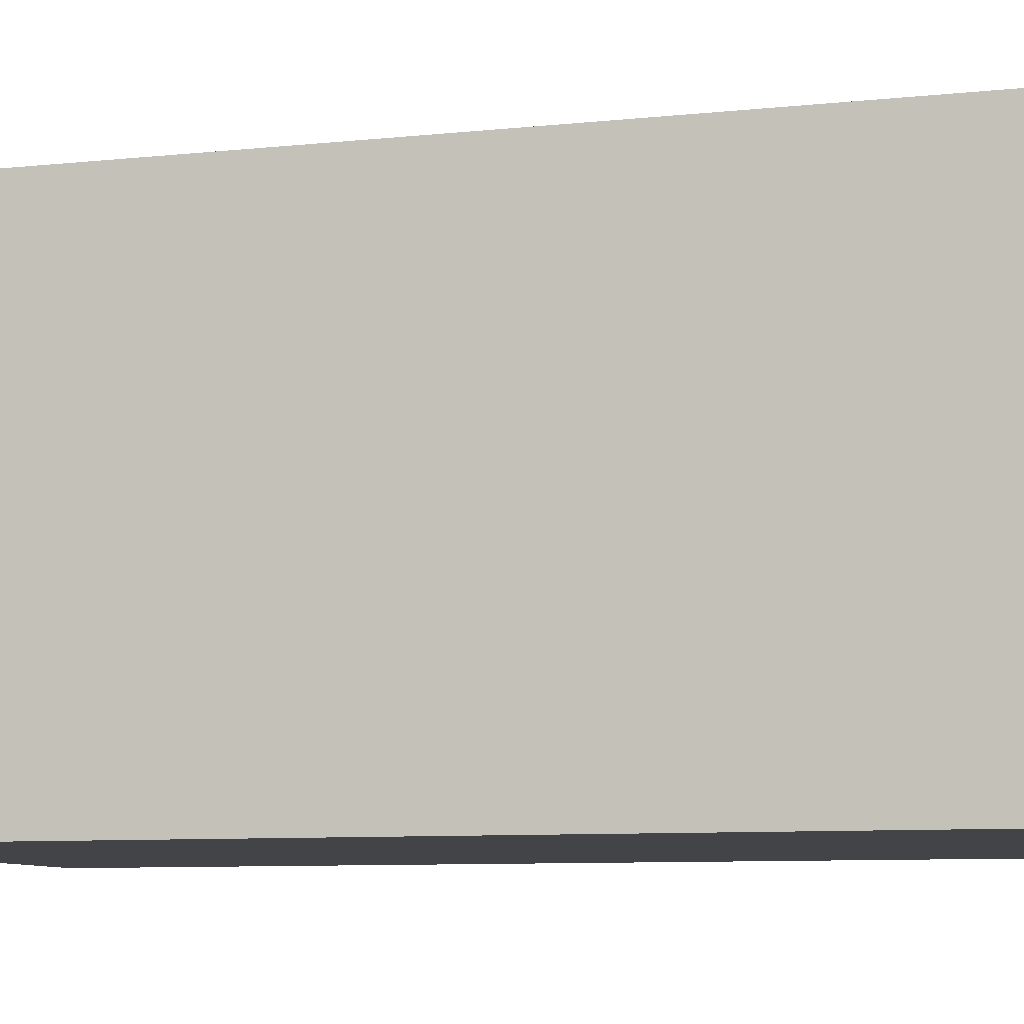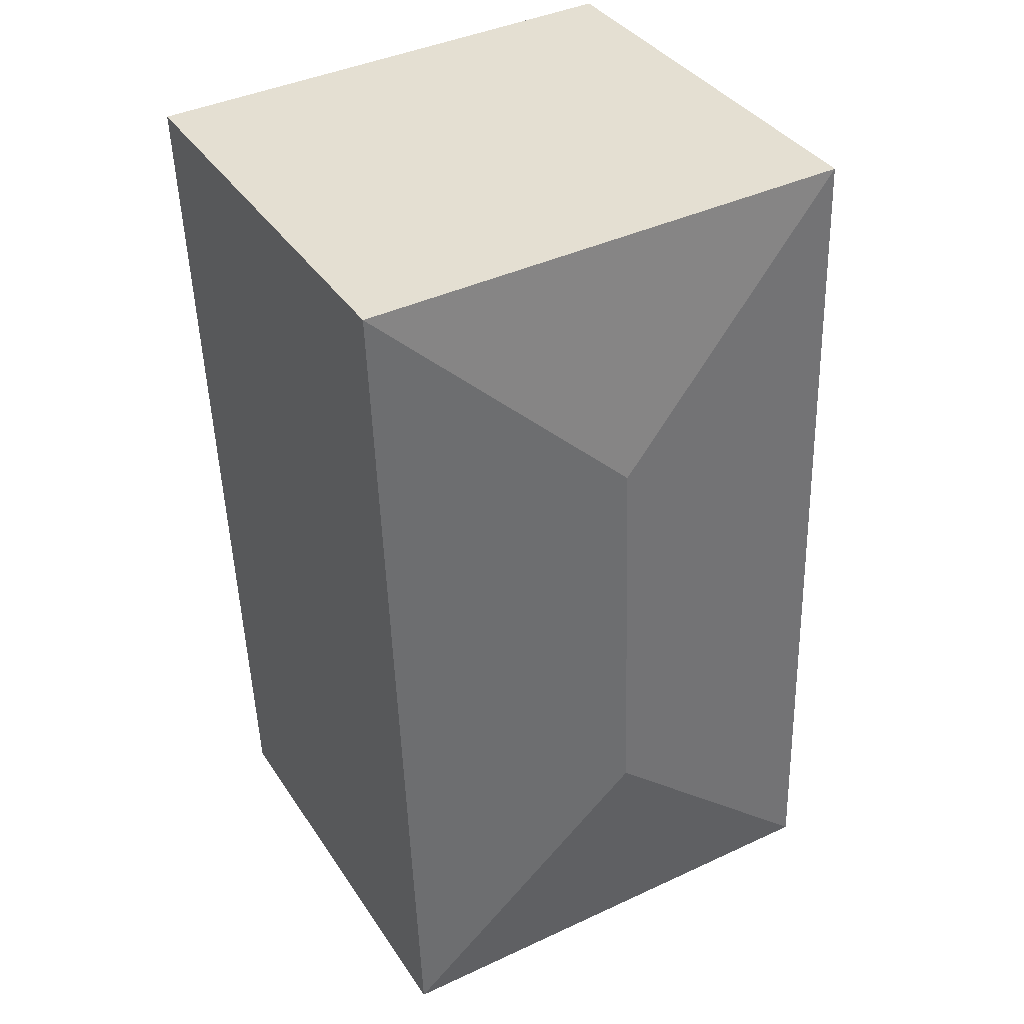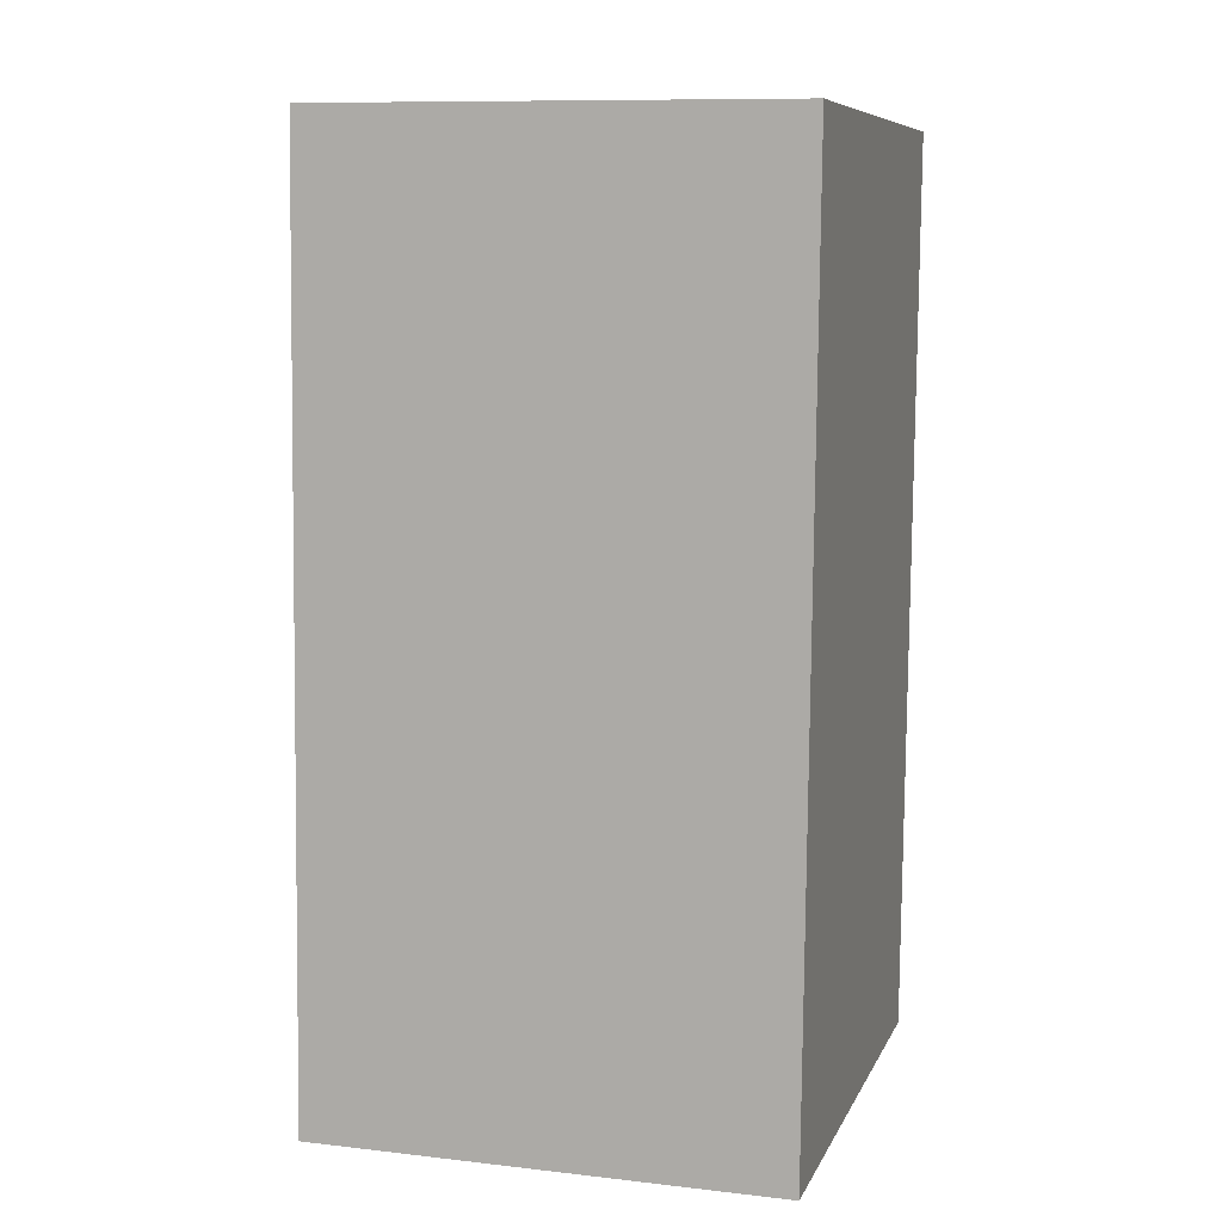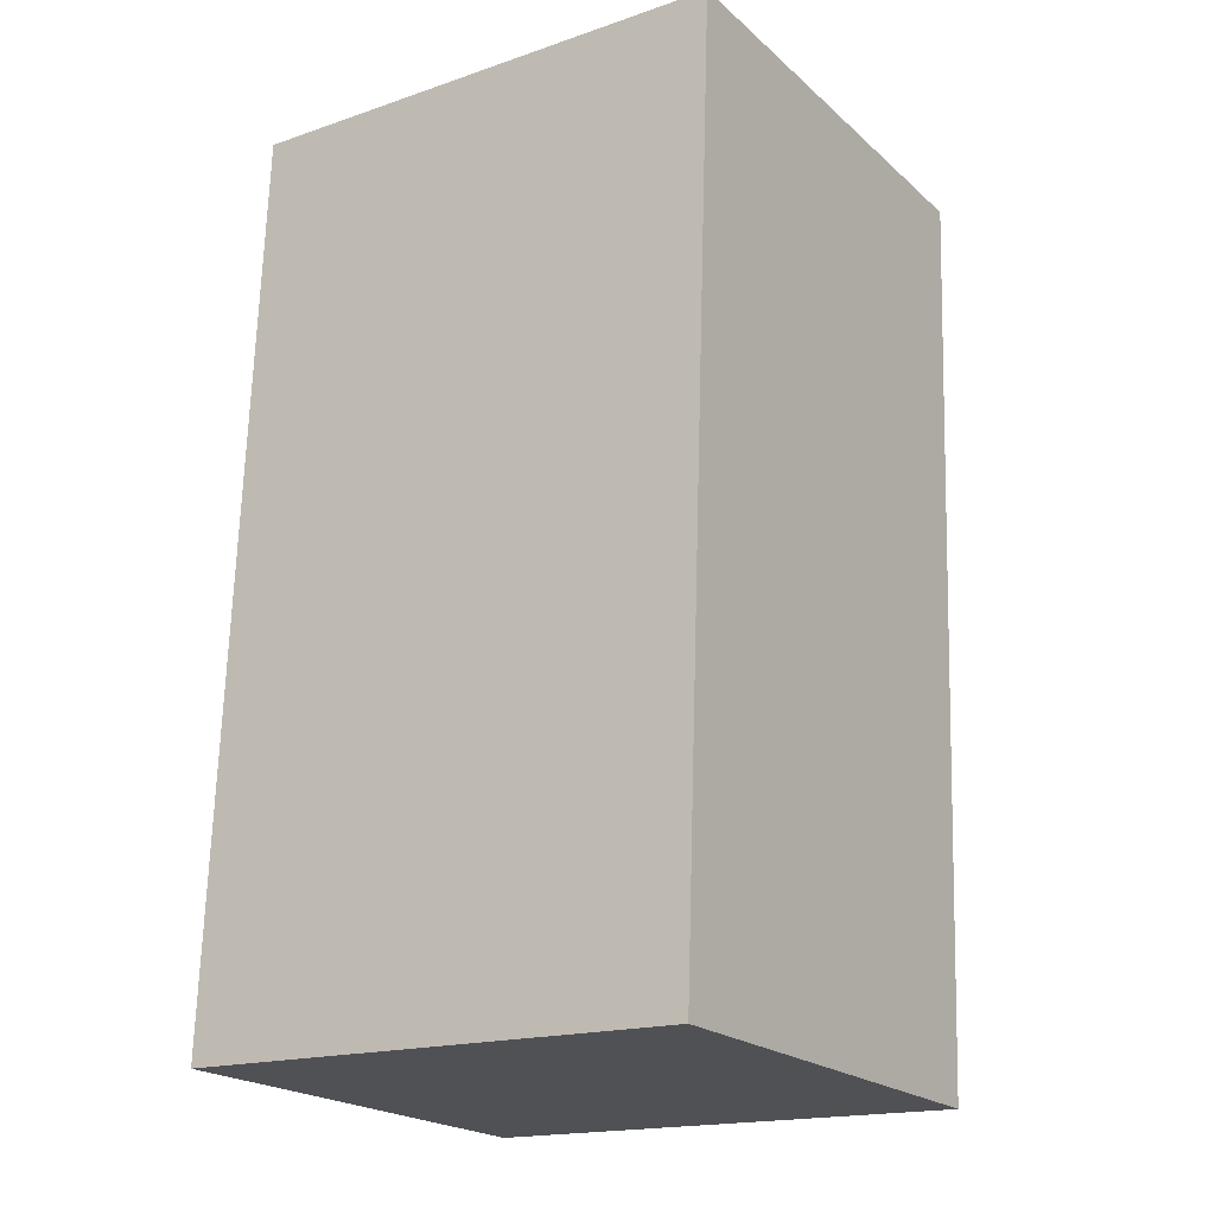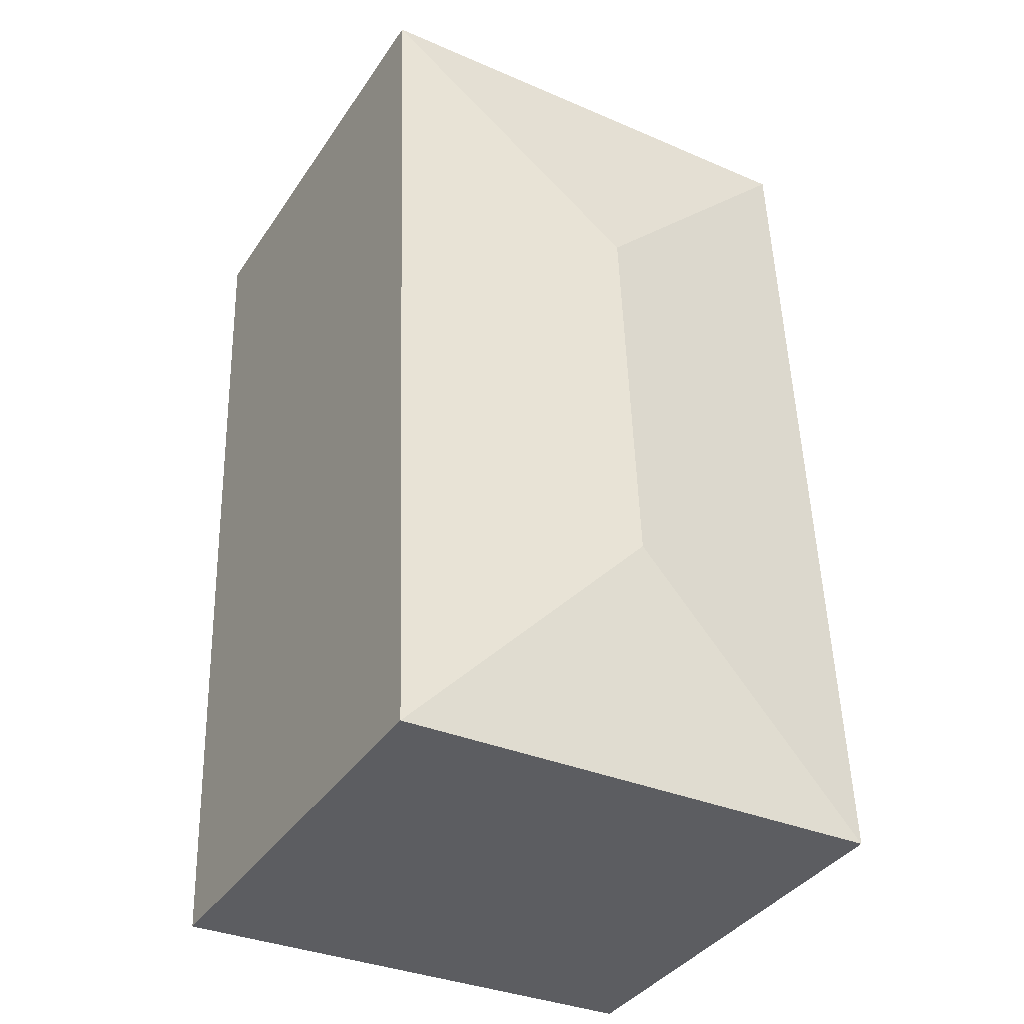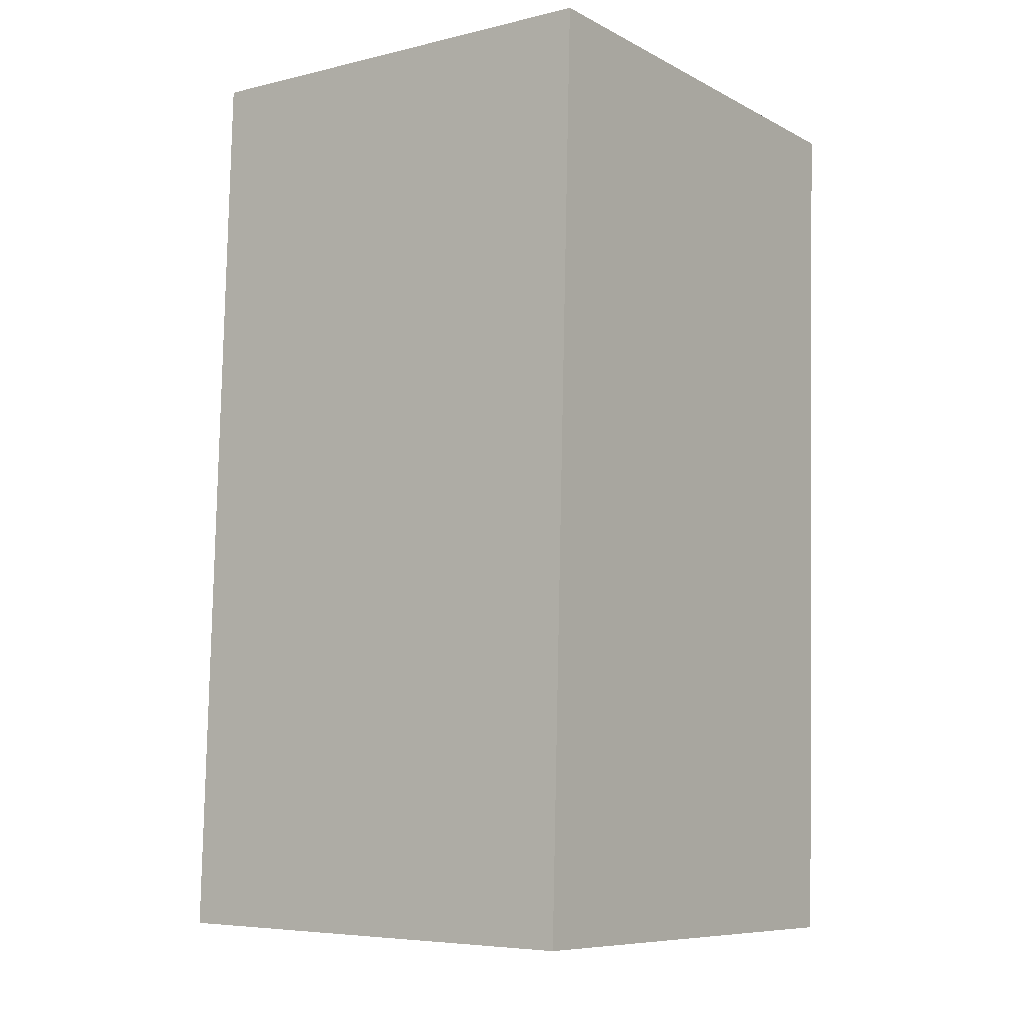
<metadata>
{"format":"obj","ext":"obj","renderer":"f3d","projection":"perspective","resolution":1024,"background":"white","views":[{"elev":-8.3,"azim":-71.4,"up":"+Y"},{"elev":36.9,"azim":150.6,"up":"+Z"},{"elev":10.3,"azim":-73.8,"up":"+Z"},{"elev":-21.3,"azim":33.8,"up":"+Z"},{"elev":-37.9,"azim":149.8,"up":"+Z"},{"elev":-6.0,"azim":-53.8,"up":"+Z"}]}
</metadata>
<code>
v  2.816 9.934 19.76
v  6.004 10.59 14.15
v  0.712 9.934 19.83
v  11.53 9.934 19.45
v  11.69 9.934 19.44
v  0 9.934 6.083e-16
v  5.687 10.59 5.293
v  11.37 9.934 10.52
v  11.3 9.934 8.693
v  10.98 9.934 -0.392
v  4.949 9.934 -0.176
v  2.816 9.934 -0.1
v  0.215 9.934 -0.008
v  10.98 2.4e-17 -0.392
v  0.215 4.899e-19 -0.008
v  0 0 0
v  4.949 1.078e-17 -0.176
v  2.816 6.123e-18 -0.1
v  0.712 -1.214e-15 19.83
v  2.816 -1.21e-15 19.76
v  11.53 -1.191e-15 19.45
v  11.69 -1.19e-15 19.44
v  11.3 -5.323e-16 8.693
v  11.37 -6.442e-16 10.52
g defaultobject
f 1 2 3
f 2 1 4
f 2 4 5
f 2 6 3
f 6 2 7
f 8 2 5
f 2 8 7
f 7 8 9
f 7 9 10
f 11 7 10
f 7 11 12
f 7 12 6
f 6 12 13
f 14 11 10
f 11 14 12
f 12 14 13
f 13 14 6
f 6 14 15
f 6 15 16
f 15 14 17
f 15 17 18
f 16 3 6
f 3 16 19
f 19 1 3
f 1 19 4
f 4 19 20
f 4 20 5
f 5 20 21
f 5 21 22
f 9 14 10
f 14 9 8
f 14 8 23
f 23 8 5
f 23 5 24
f 24 5 22
f 15 19 16
f 19 15 18
f 19 18 17
f 19 17 14
f 19 14 23
f 19 23 24
f 19 24 20
f 20 24 22
f 20 22 21

</code>
